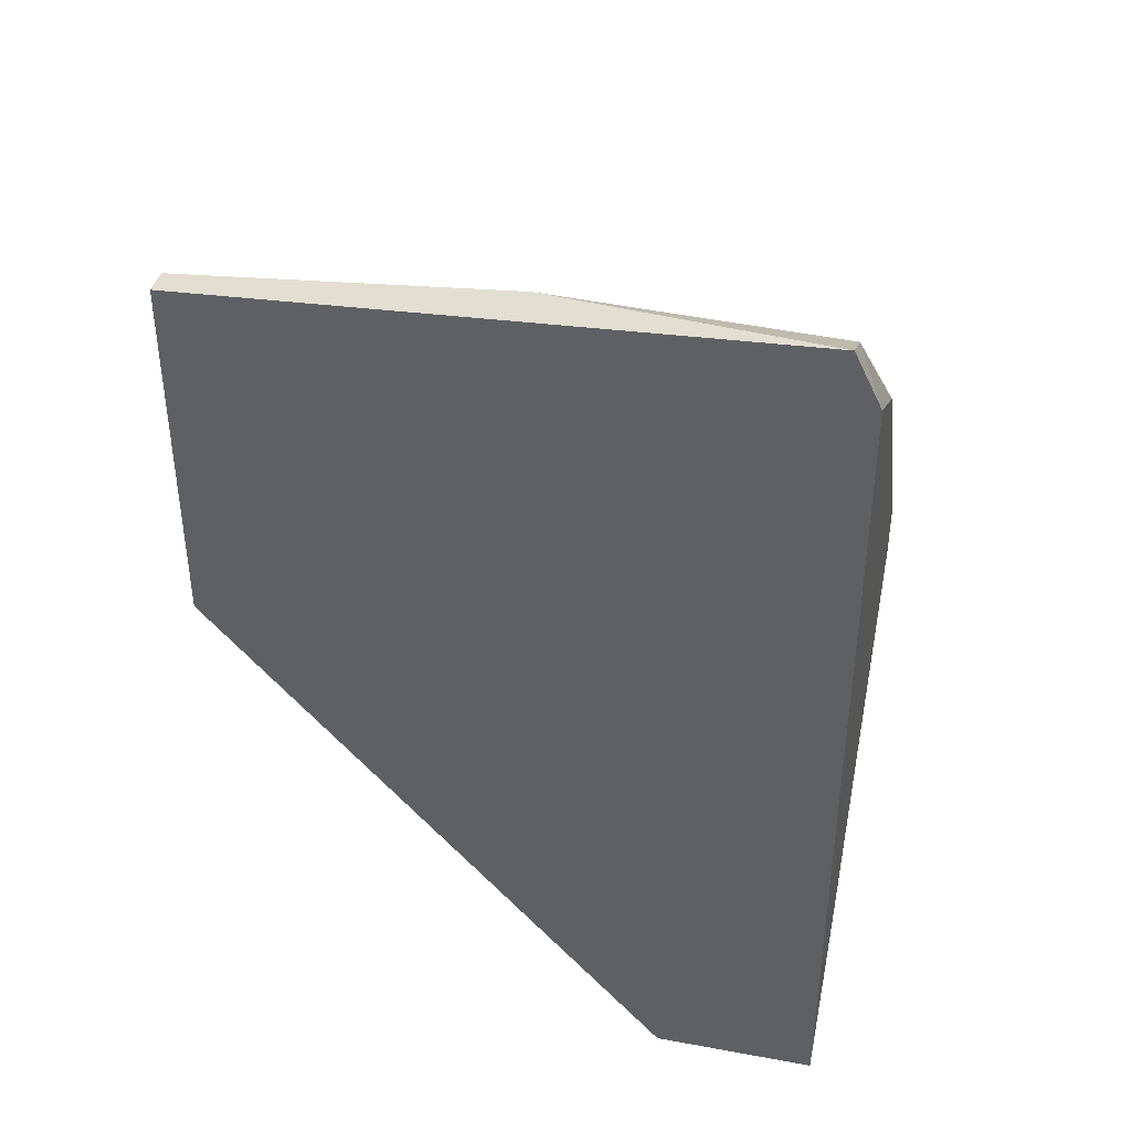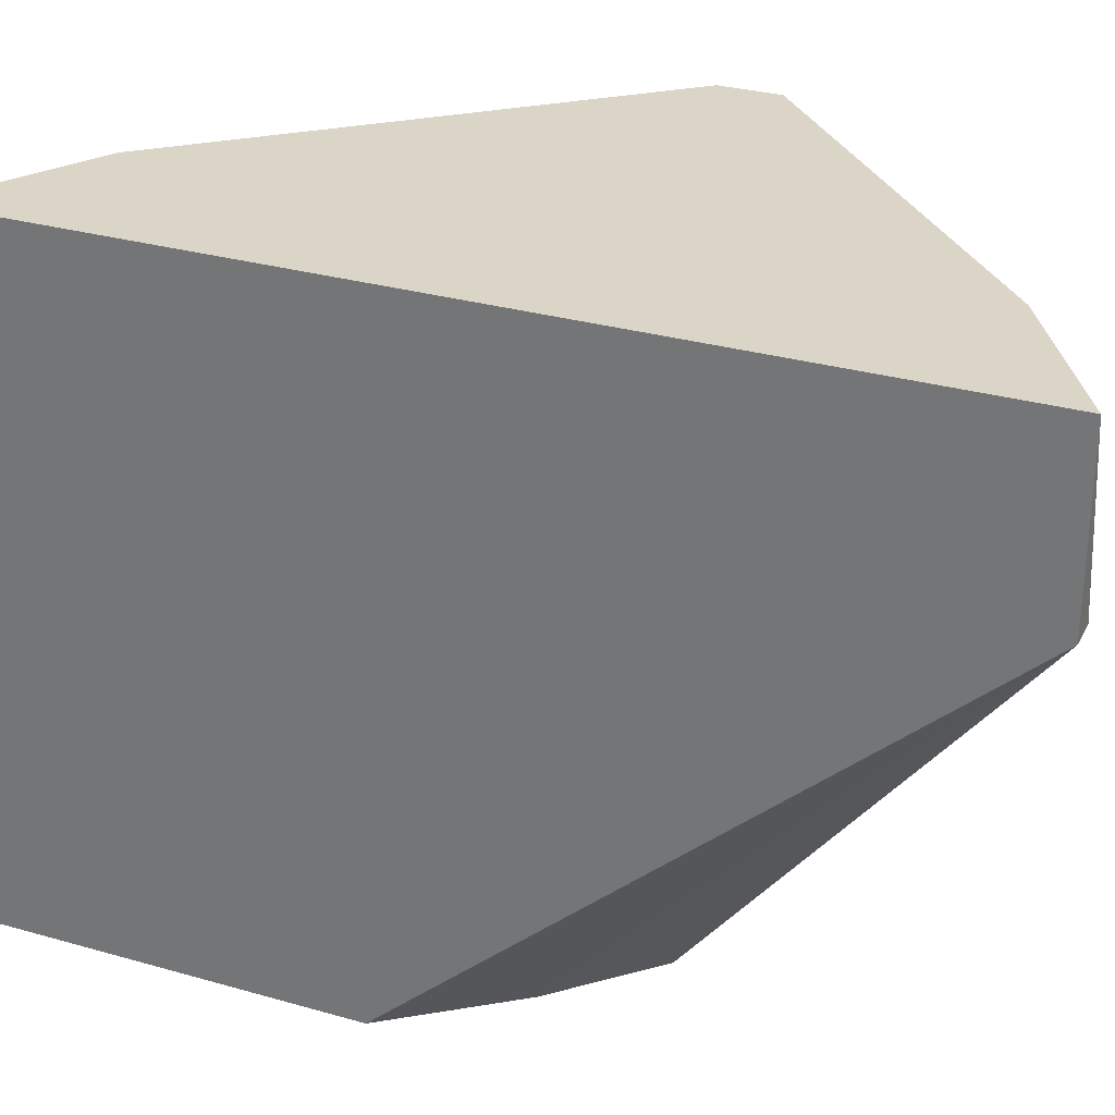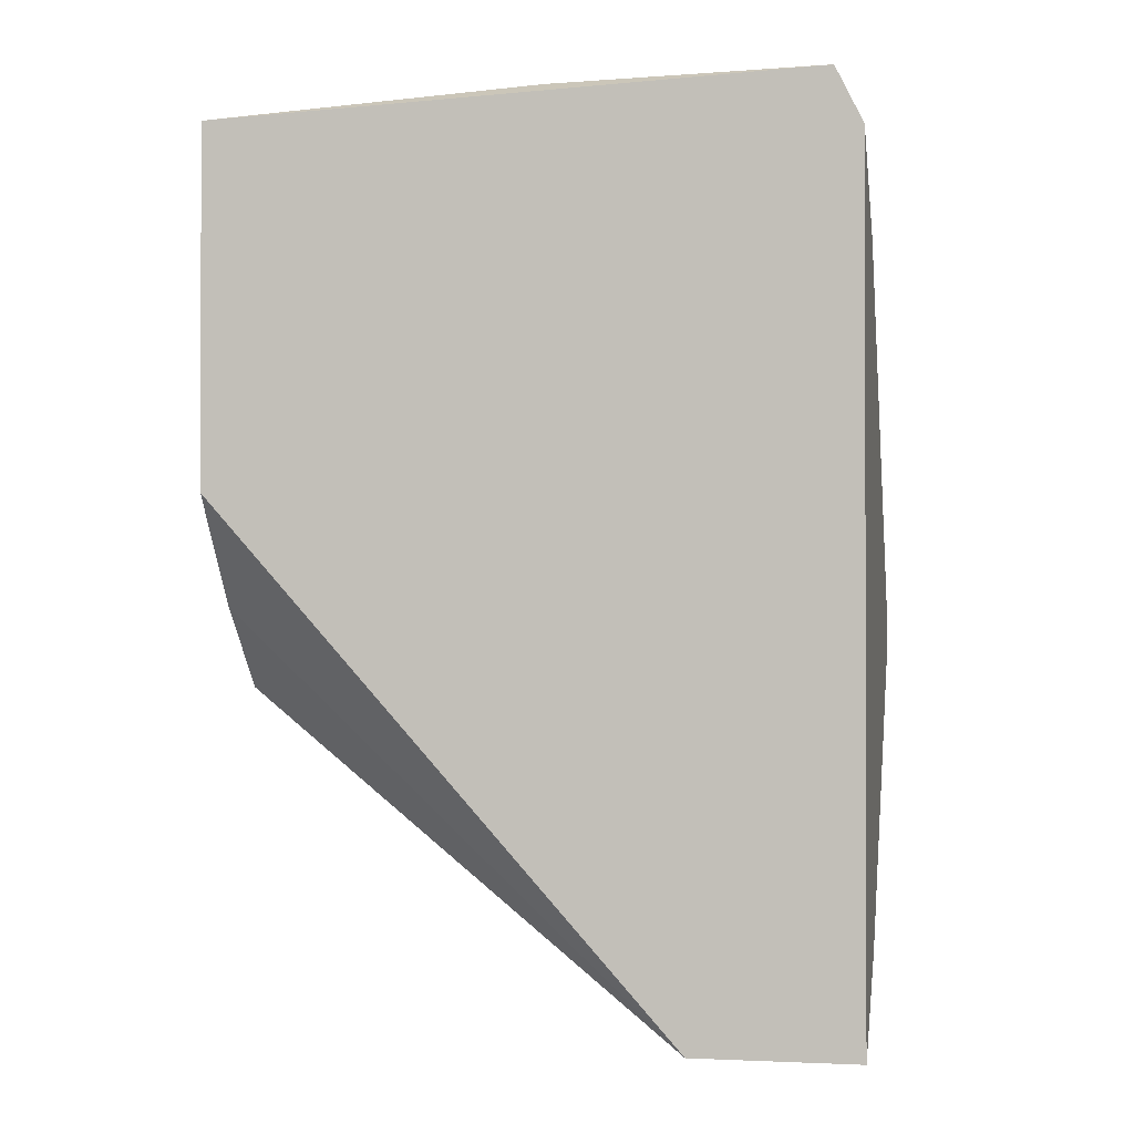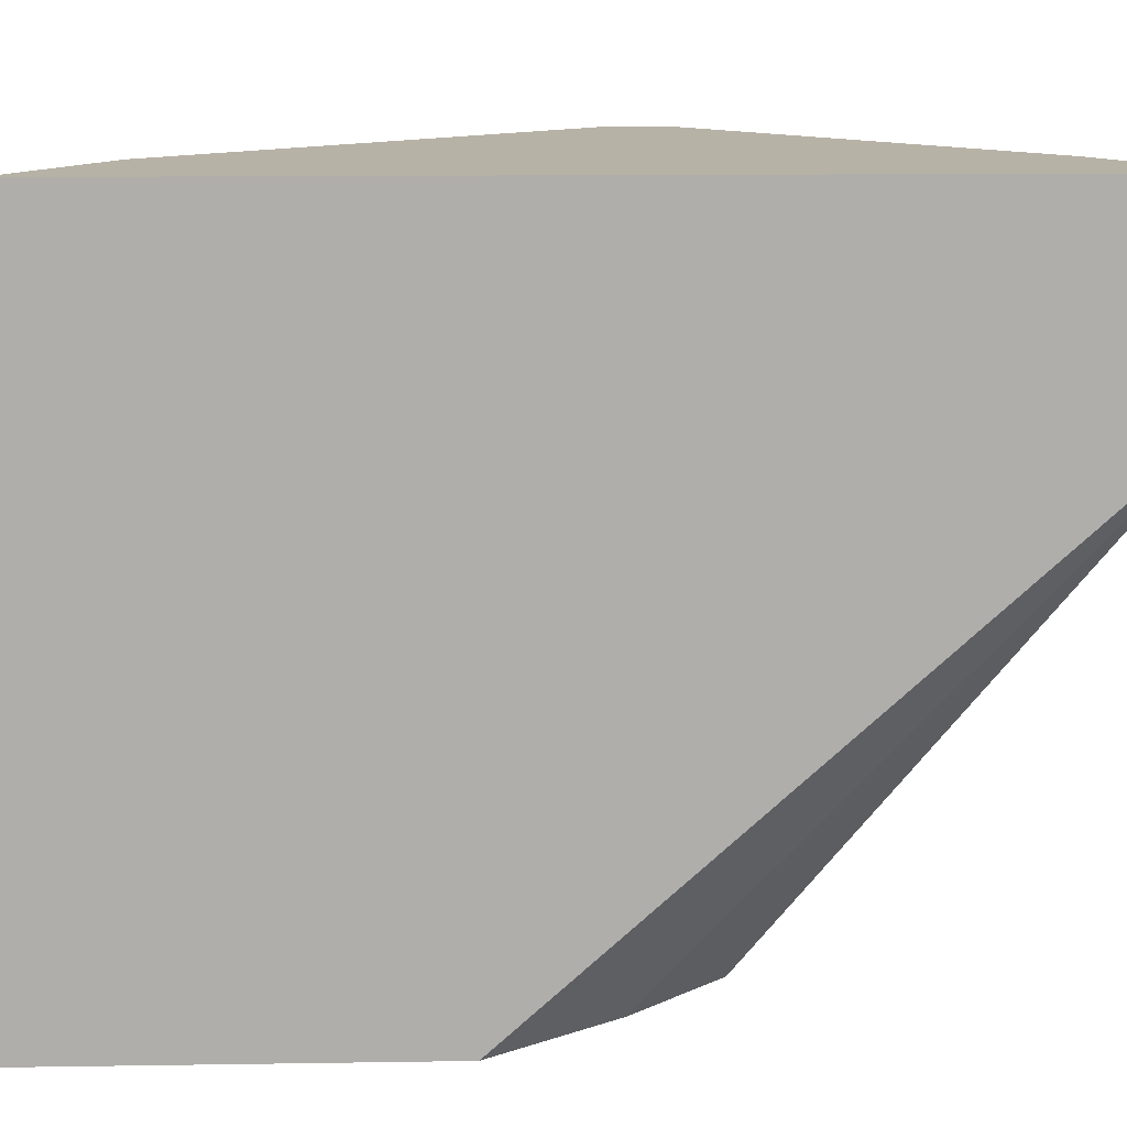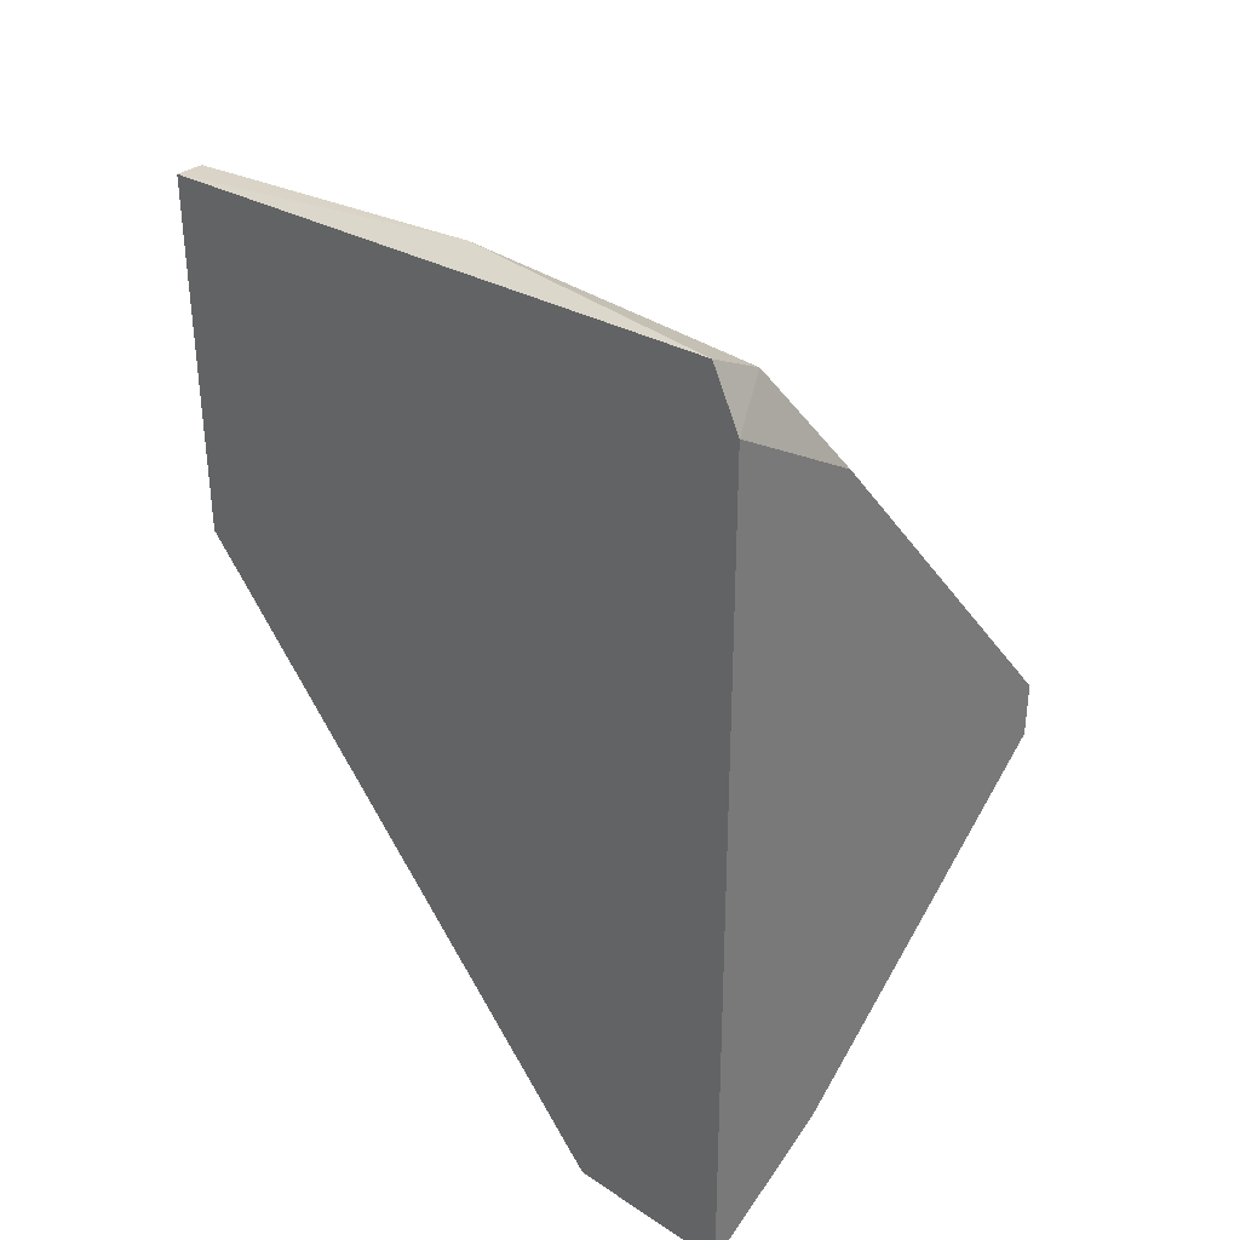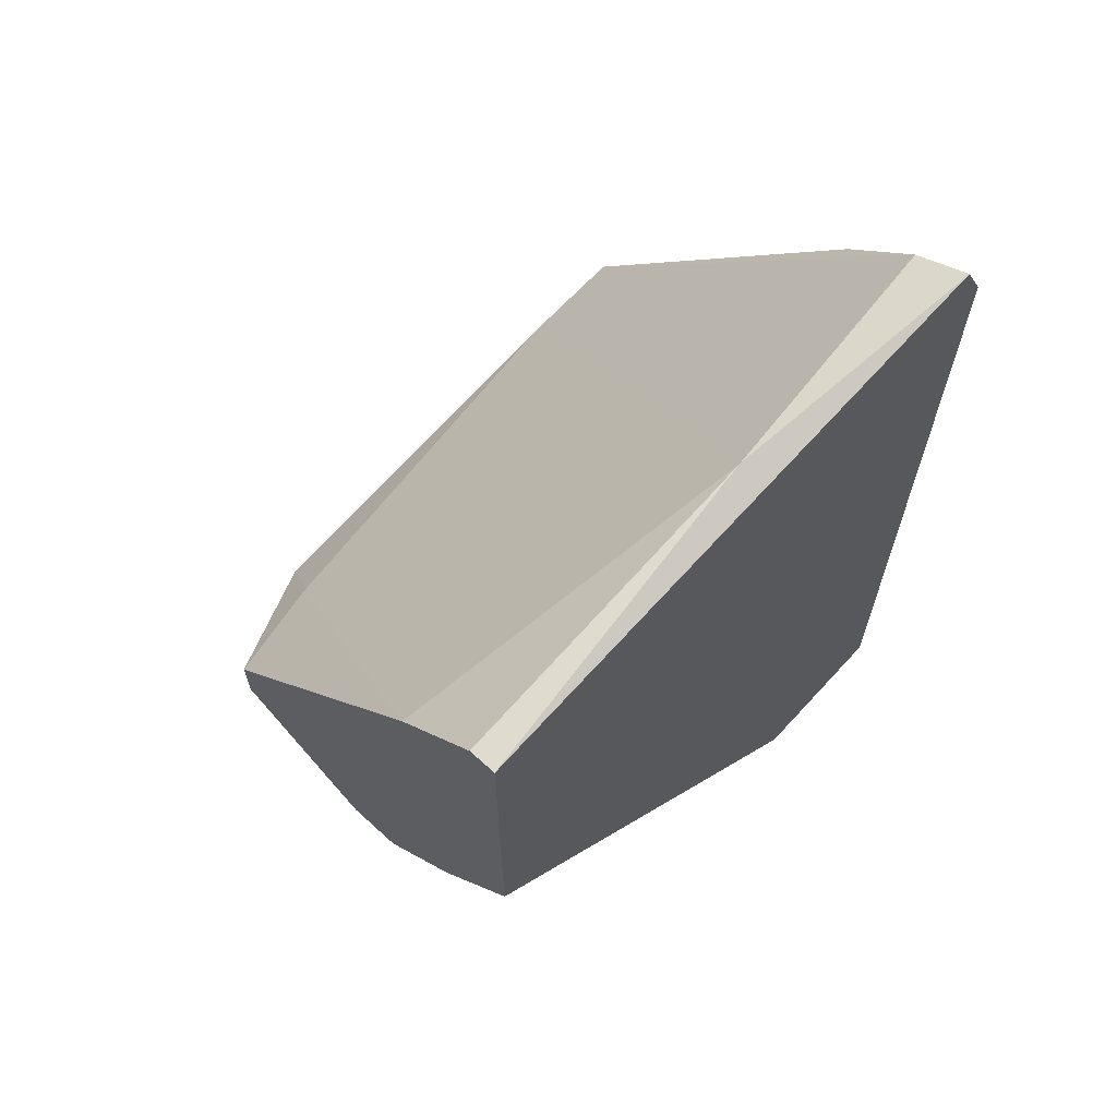
<metadata>
{"format":"obj","ext":"obj","renderer":"f3d","projection":"perspective","resolution":1024,"background":"white","views":[{"elev":39.5,"azim":102.8,"up":"+Z"},{"elev":29.6,"azim":112.9,"up":"+Y"},{"elev":-0.9,"azim":100.6,"up":"+Z"},{"elev":12.5,"azim":87.9,"up":"+Y"},{"elev":32.9,"azim":132.2,"up":"+Z"},{"elev":65.5,"azim":42.4,"up":"+Z"}]}
</metadata>
<code>
v -0.03992 0.01475 -0.02434
v -0.03762 0.01475 -0.02319
v -0.03762 0.0159 -0.0611
v -0.03762 0.0159 -0.02549
v -0.03762 0.009003 -0.0611
v -0.03762 -0.01052 -0.03927
v -0.03762 -0.01052 -0.02434
v -0.04451 -0.01052 -0.04731
v -0.04681 -0.007075 -0.05075
v -0.04681 -0.01052 -0.04731
v -0.03877 0.003262 -0.02319
v -0.03877 0.009003 -0.0611
v -0.03877 -0.01052 -0.02434
v -0.04336 0.0159 -0.02893
v -0.04336 0.0159 -0.05765
v -0.04911 -0.009372 -0.04731
v -0.04911 -0.003628 -0.05305
v -0.056 -0.004779 -0.04501
v -0.056 0.0136 -0.04731
v -0.056 0.0159 -0.04616
v -0.056 0.0159 -0.04386
v -0.056 -0.003628 -0.04731
v -0.056 0.0113 -0.04386
v -0.0537 -0.005927 -0.04157
v -0.04795 0.000965 -0.0542
v -0.04107 -0.01052 -0.04386
v -0.05255 -0.01052 -0.04271
v -0.05255 -0.01052 -0.04042
v -0.04222 -0.01052 -0.02779
v -0.0514 -0.004779 -0.05075
f 11 23 24
f 14 3 20
f 7 3 2
f 7 10 6
f 3 7 6
f 10 7 28
f 7 2 11
f 14 20 21
f 20 18 21
f 18 20 19
f 6 10 8
f 3 6 5
f 12 3 5
f 17 12 5
f 18 19 22
f 28 7 29
f 20 3 15
f 3 12 15
f 19 20 15
f 3 14 4
f 2 3 4
f 2 4 1
f 11 2 1
f 14 21 1
f 4 14 1
f 21 18 23
f 11 1 23
f 1 21 23
f 12 17 25
f 17 22 25
f 22 19 25
f 15 12 25
f 19 15 25
f 10 17 9
f 8 10 9
f 17 5 9
f 5 8 9
f 16 10 27
f 10 28 27
f 28 18 27
f 18 22 27
f 6 8 26
f 8 5 26
f 5 6 26
f 7 11 13
f 29 7 13
f 11 29 13
f 10 16 30
f 17 10 30
f 22 17 30
f 16 27 30
f 27 22 30
f 18 28 24
f 28 29 24
f 29 11 24
f 23 18 24

</code>
